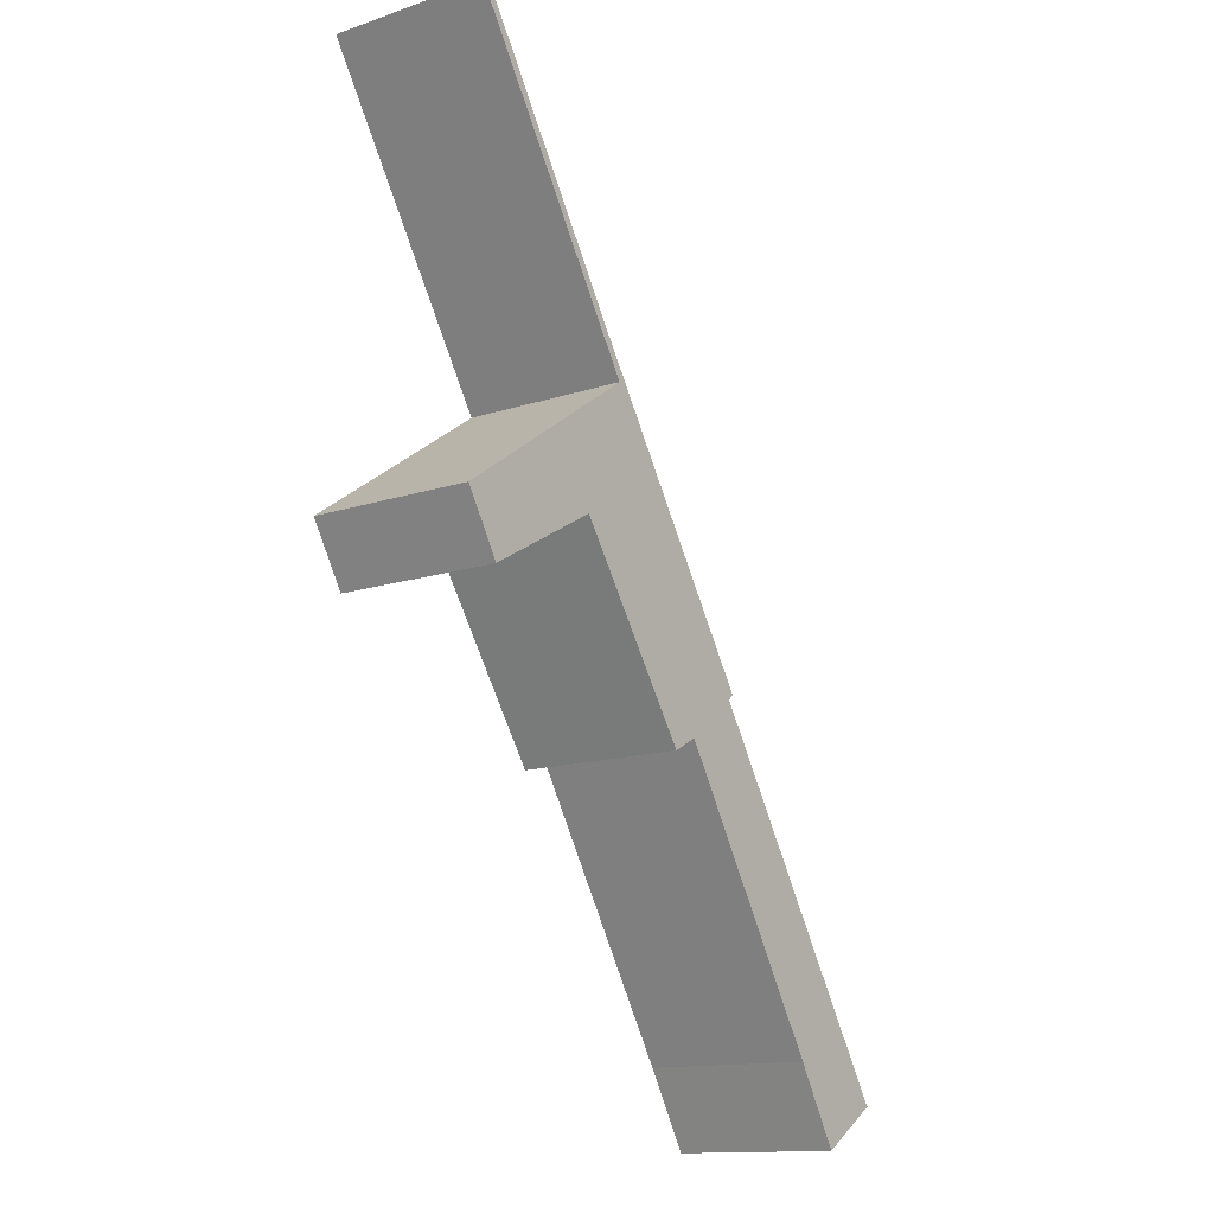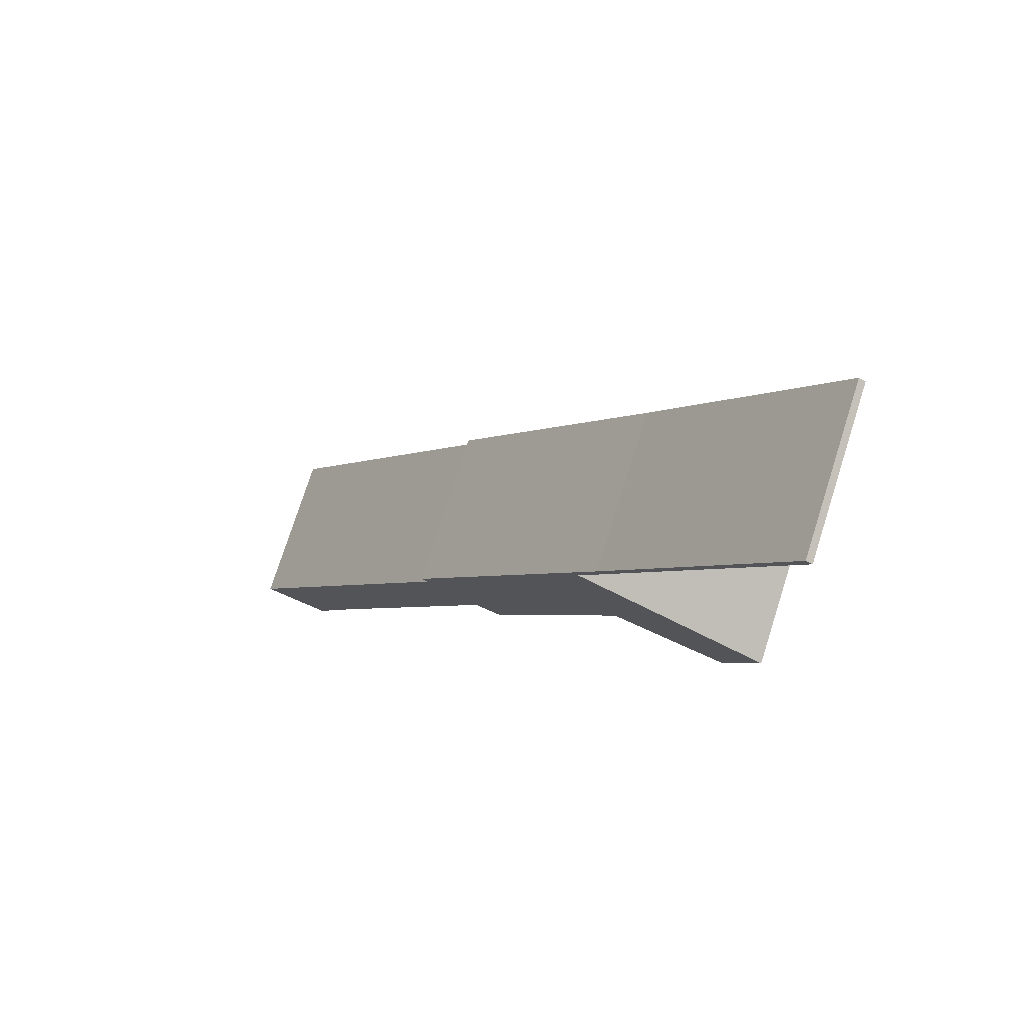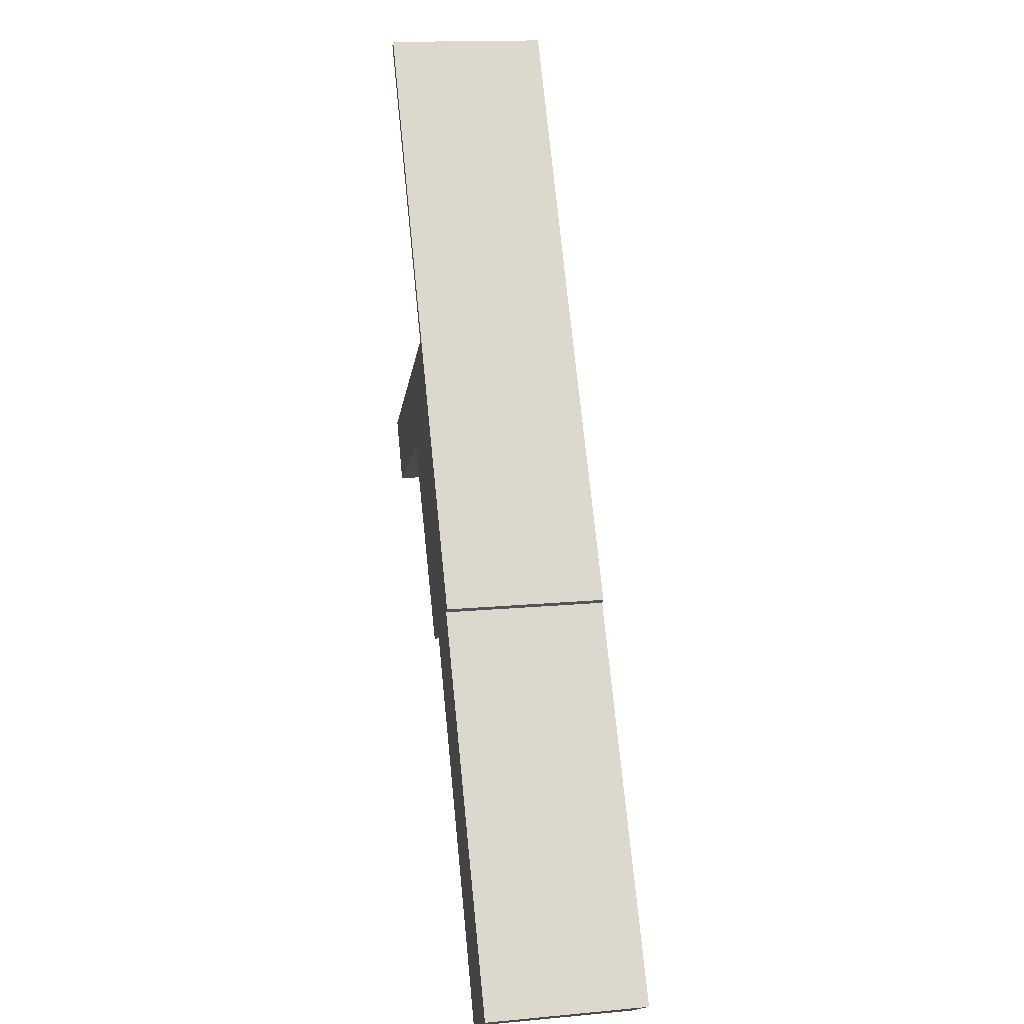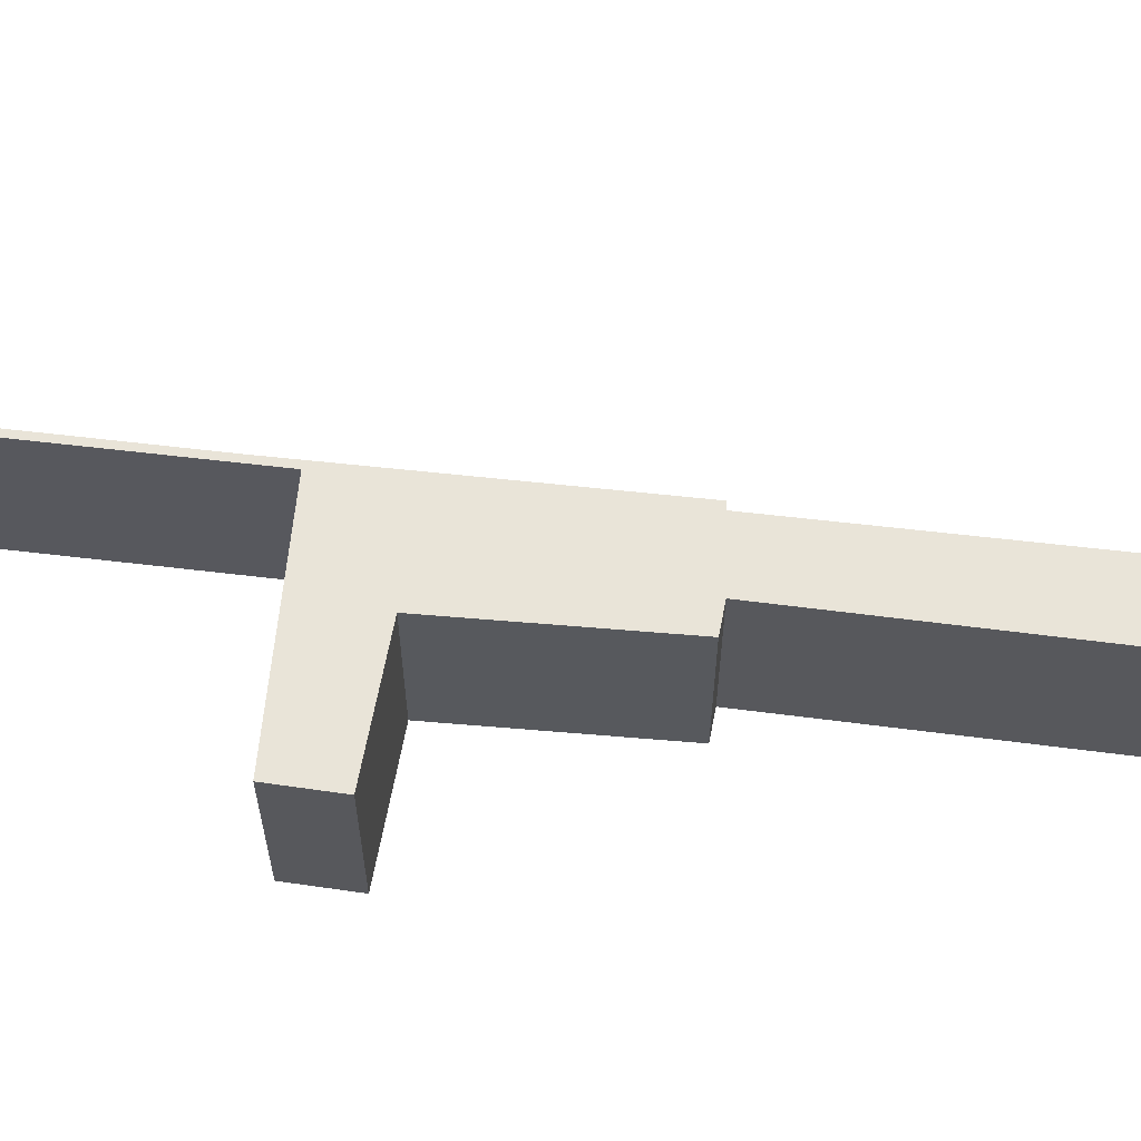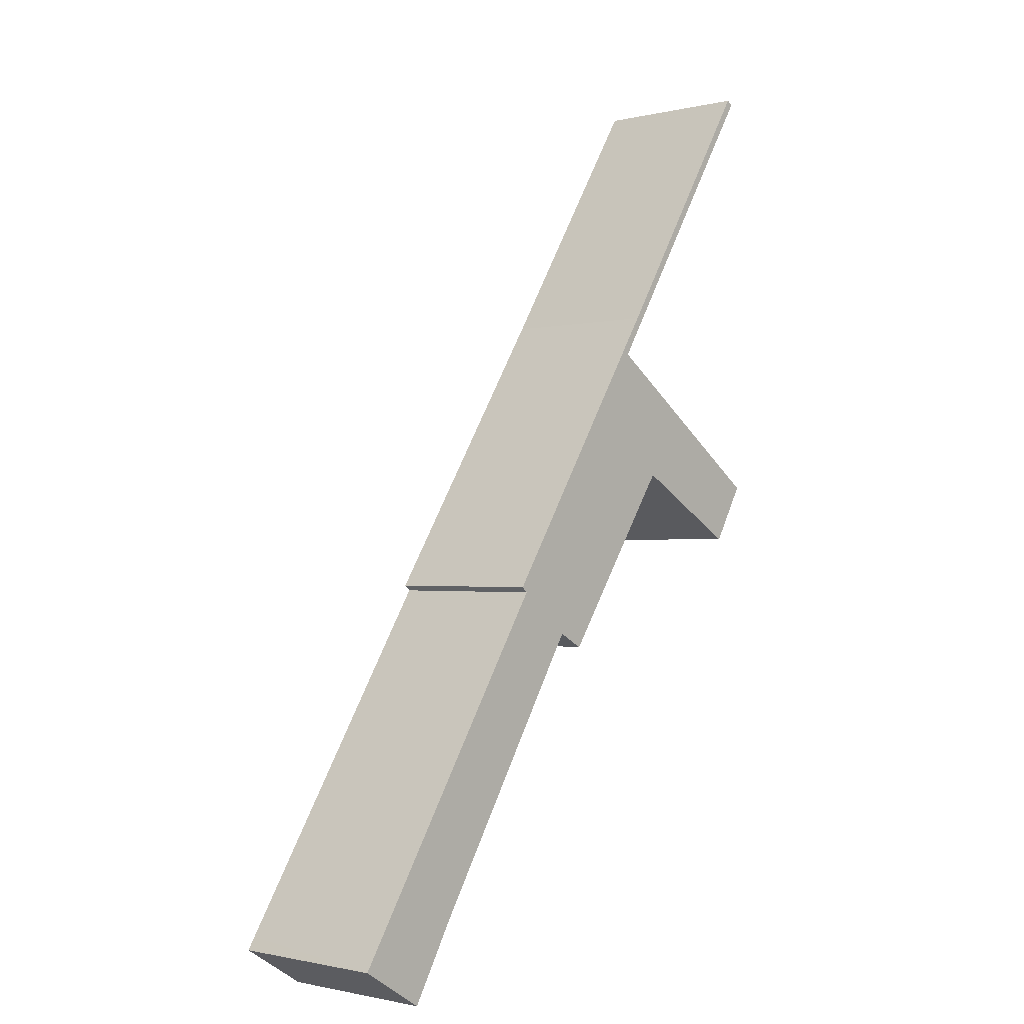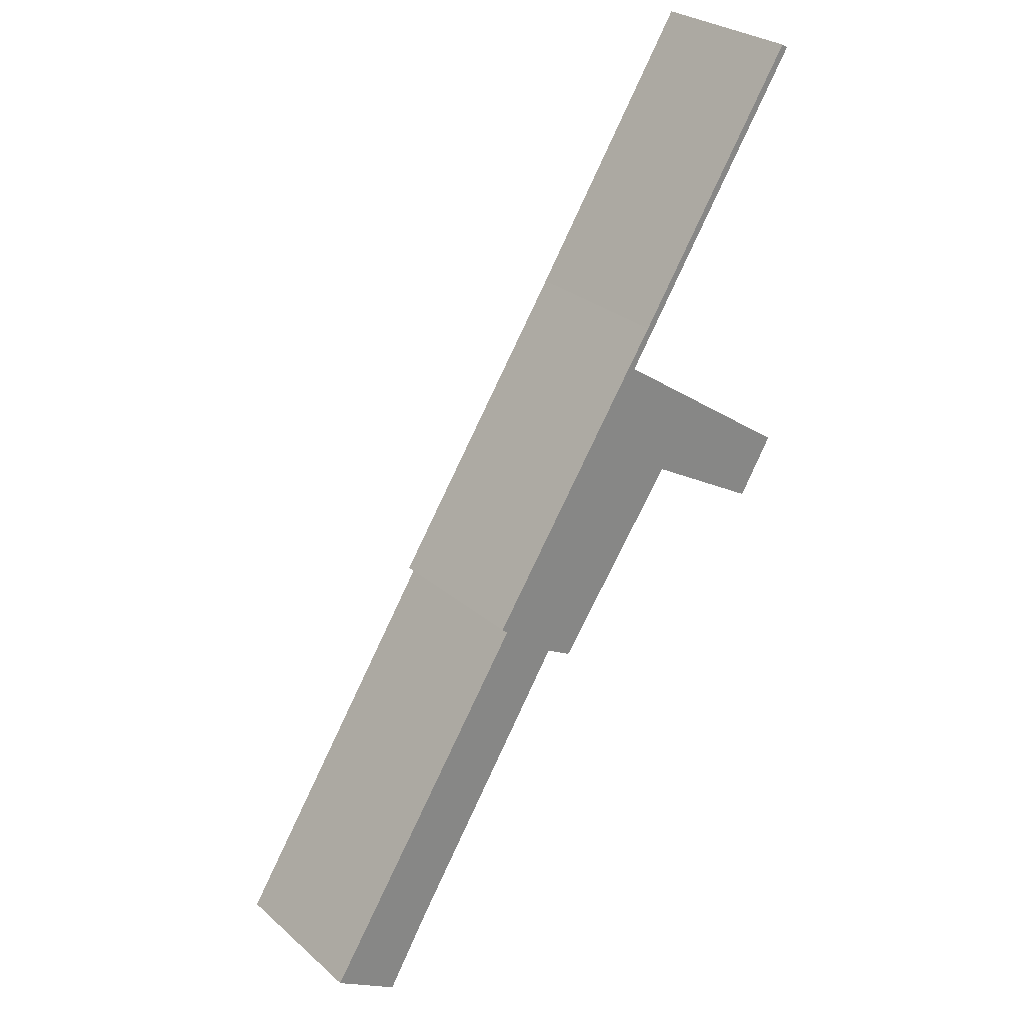
<metadata>
{"format":"obj","ext":"obj","renderer":"f3d","projection":"perspective","resolution":1024,"background":"white","views":[{"elev":-13.9,"azim":126.4,"up":"+Z"},{"elev":75.5,"azim":17.7,"up":"+Z"},{"elev":16.2,"azim":-100.7,"up":"+Z"},{"elev":60.6,"azim":129.6,"up":"+Y"},{"elev":-1.1,"azim":-48.5,"up":"+Z"},{"elev":28.1,"azim":-38.1,"up":"+Z"}]}
</metadata>
<code>
v  10.54 2.954 8.252
v  7.731 2.954 8.44
v  6.95 2.954 10.73
v  9.912 2.954 7.205
v  10.37 2.954 16.08
v  7.252 2.954 11.45
v  10.25 2.954 16.15
v  7.987 2.954 12.35
v  3.894 2.954 6.314
v  5.481 2.954 5.184
v  4.001 2.954 6.221
v  4.996 2.954 5.447
v  0.139 2.954 0.217
v  1.988 2.954 0.643
v  1.174 2.954 -0.736
v  0 2.954 1.809e-16
v  9.912 -4.412e-16 7.205
v  7.731 -5.168e-16 8.44
v  5.481 -3.174e-16 5.184
v  4.996 -3.335e-16 5.447
v  1.174 4.507e-17 -0.736
v  0 0 0
v  4.001 -3.809e-16 6.221
v  3.894 -3.866e-16 6.314
v  1.988 -3.937e-17 0.643
v  10.37 -9.846e-16 16.08
v  7.987 -7.563e-16 12.35
v  6.95 -6.57e-16 10.73
v  10.54 -5.053e-16 8.252
v  0.139 -1.329e-17 0.217
v  7.252 -7.01e-16 11.45
v  10.25 -9.89e-16 16.15
g defaultobject
f 1 2 3
f 2 1 4
f 5 6 7
f 6 5 8
f 6 8 3
f 6 3 9
f 9 3 2
f 9 2 10
f 9 10 11
f 11 10 12
f 12 13 11
f 13 12 14
f 13 14 15
f 13 15 16
f 17 2 4
f 2 17 18
f 19 12 10
f 12 19 20
f 21 16 15
f 16 21 22
f 23 9 11
f 9 23 24
f 18 10 2
f 10 18 19
f 20 14 12
f 14 20 25
f 25 15 14
f 15 25 21
f 26 8 5
f 8 26 27
f 8 27 3
f 3 27 28
f 29 4 1
f 4 29 17
f 22 13 16
f 13 22 11
f 11 22 23
f 23 22 30
f 24 6 9
f 6 24 31
f 6 31 7
f 7 31 32
f 32 5 7
f 5 32 26
f 28 1 3
f 1 28 29
f 30 20 23
f 20 30 25
f 25 30 21
f 21 30 22
f 31 26 32
f 26 31 27
f 27 31 28
f 28 31 24
f 28 24 18
f 28 18 29
f 18 24 19
f 19 24 23
f 19 23 20
f 17 29 18

</code>
